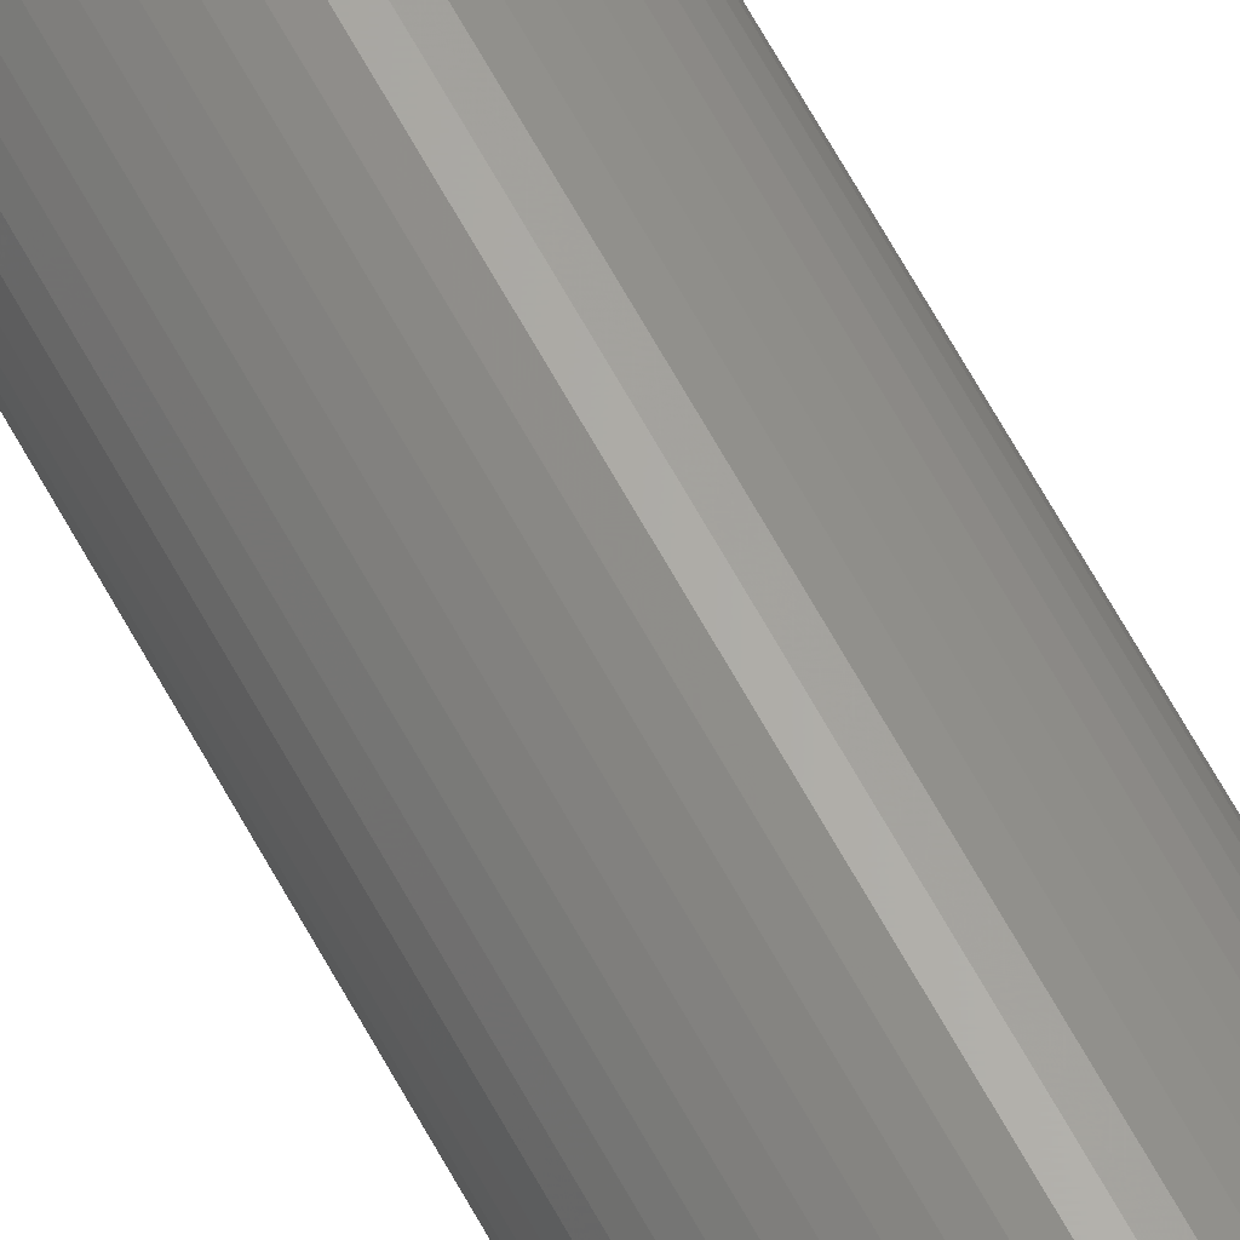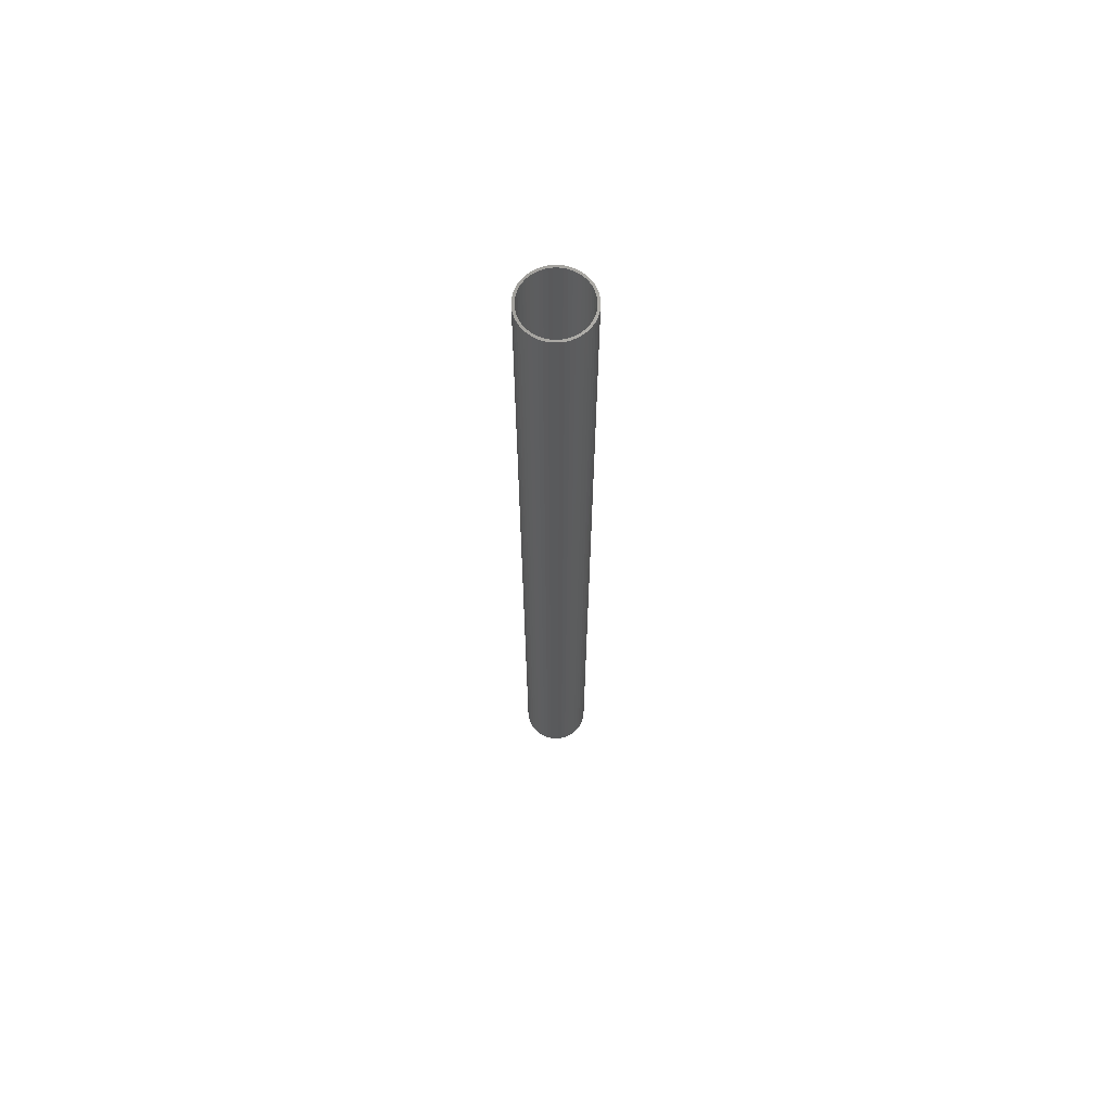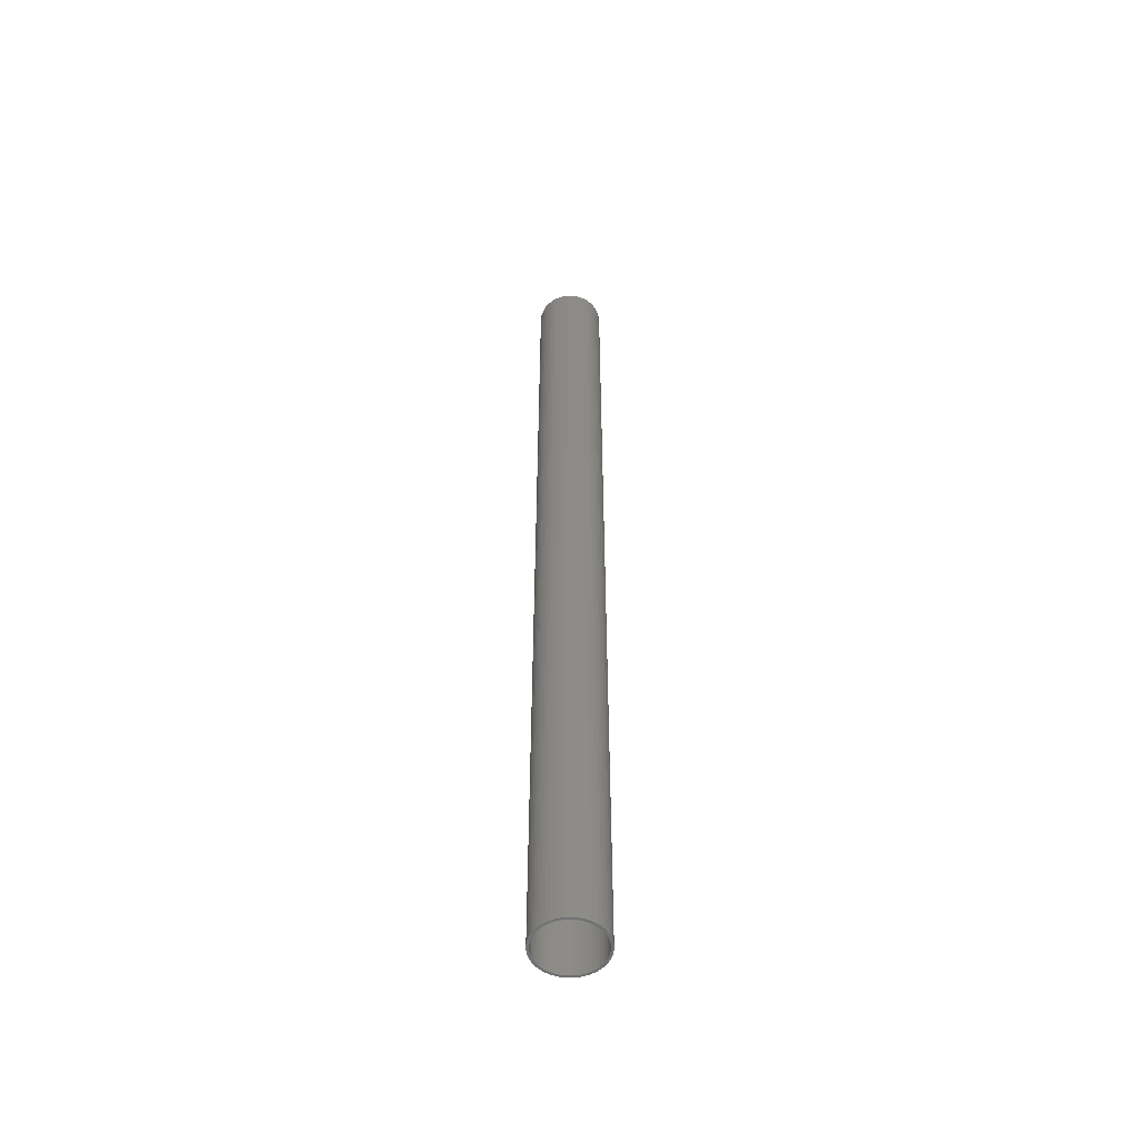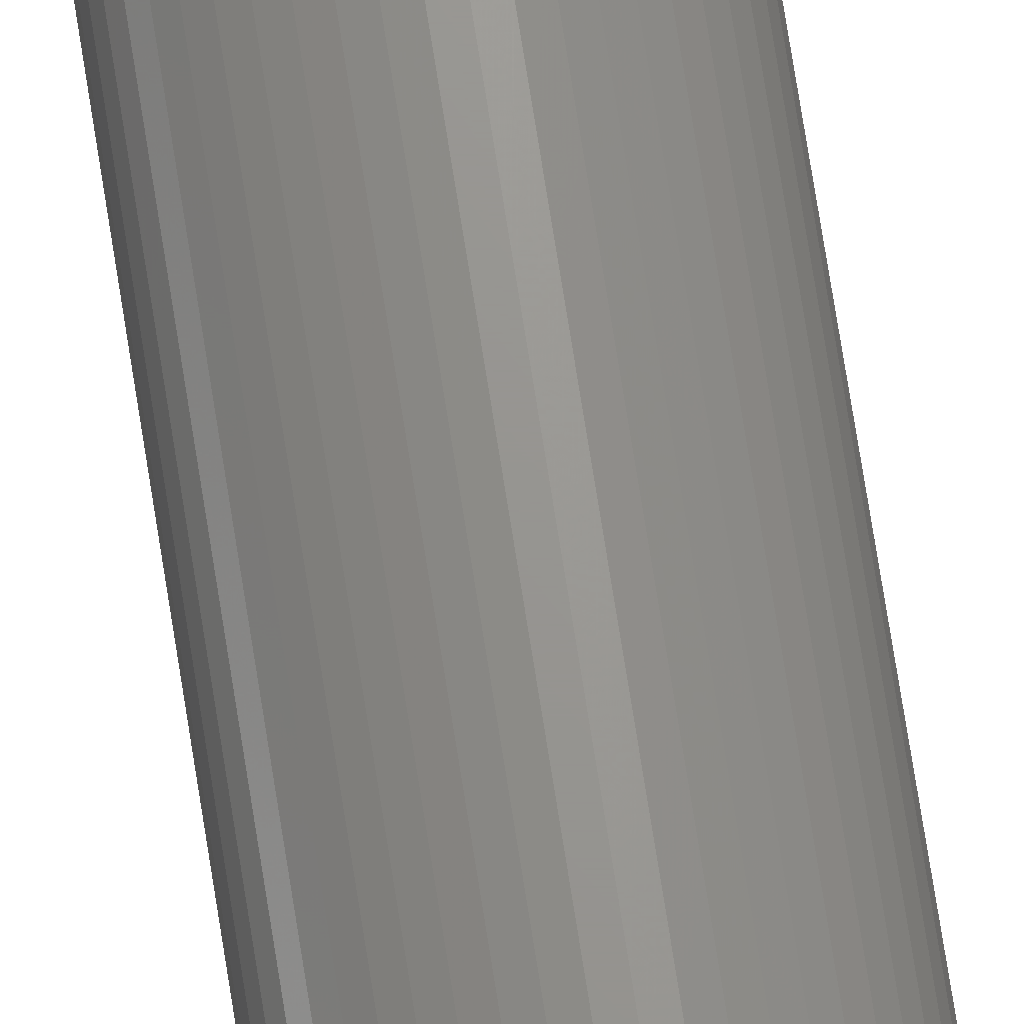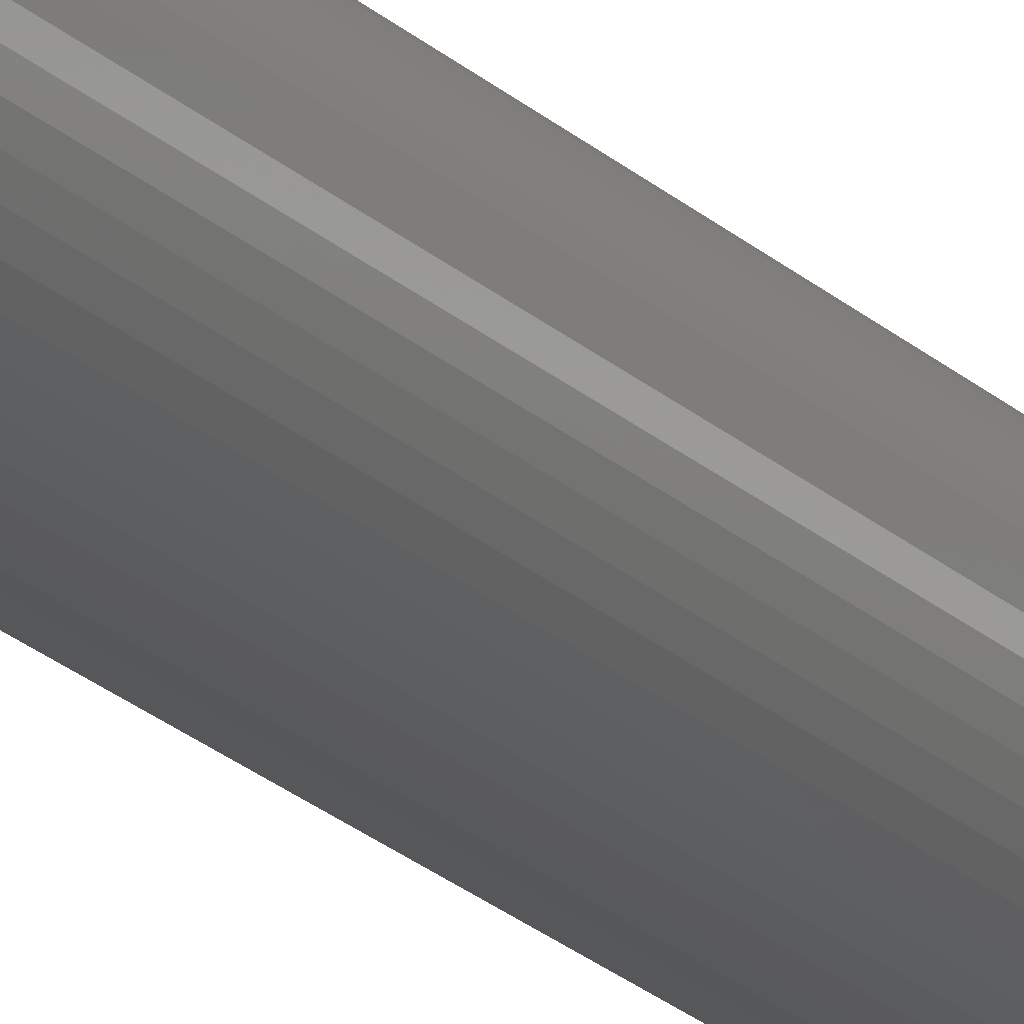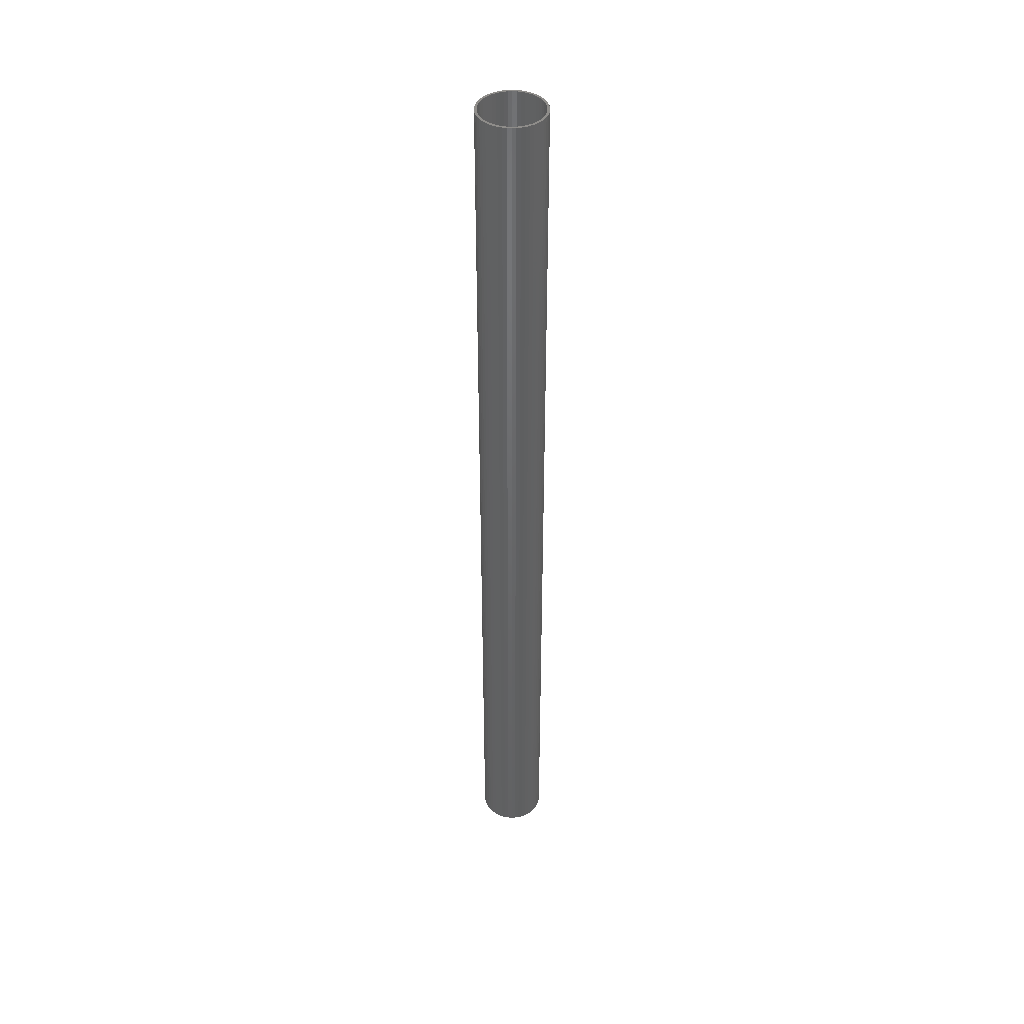
<metadata>
{"format":"stl","ext":"stl","renderer":"f3d","projection":"perspective","resolution":1024,"background":"white","views":[{"elev":64.7,"azim":151.5,"up":"+Y"},{"elev":66.8,"azim":6.6,"up":"+Z"},{"elev":-53.3,"azim":-49.2,"up":"+Z"},{"elev":70.5,"azim":-8.8,"up":"+Y"},{"elev":-21.6,"azim":-148.0,"up":"+Y"},{"elev":42.3,"azim":-139.7,"up":"+Z"}]}
</metadata>
<code>
# stl→obj: 200 verts, 400 faces
v 3.5 0 50
v 3.472 0.4387 -50
v 3.472 0.4387 50
v 3.5 0 -50
v -3.5 0 -50
v -3.472 0.4387 50
v -3.472 0.4387 -50
v -3.5 0 50
v 0.2198 3.493 -50
v -0.2198 3.493 50
v 0.2198 3.493 50
v -0.2198 3.493 -50
v 2.551 2.396 -50
v 2.231 2.697 50
v 2.551 2.396 50
v 2.231 2.697 -50
v -2.231 2.697 -50
v -2.551 2.396 50
v -2.231 2.697 50
v -2.551 2.396 -50
v -1.082 3.329 -50
v -1.49 3.167 50
v -1.082 3.329 50
v -1.49 3.167 -50
v 3.254 1.288 50
v 3.067 1.686 -50
v 3.067 1.686 50
v 3.254 1.288 -50
v 3.39 0.8704 -50
v 3.39 0.8704 50
v 2.832 2.057 -50
v 2.832 2.057 50
v 1.49 3.167 -50
v 1.082 3.329 50
v 1.49 3.167 50
v 1.082 3.329 -50
v 1.875 2.955 50
v 1.875 2.955 -50
v -3.067 1.686 -50
v -2.832 2.057 50
v -2.832 2.057 -50
v -3.067 1.686 50
v -3.39 0.8704 -50
v -3.254 1.288 50
v -3.254 1.288 -50
v -3.39 0.8704 50
v -1.875 2.955 -50
v -1.875 2.955 50
v -0.6558 3.438 50
v -0.6558 3.438 -50
v 3.472 -0.4387 50
v 3.472 -0.4387 -50
v -1.082 -3.329 -50
v -0.6558 -3.438 50
v -1.082 -3.329 50
v -0.6558 -3.438 -50
v -3.067 -1.686 -50
v -3.254 -1.288 50
v -3.254 -1.288 -50
v -3.067 -1.686 50
v 0.2198 -3.493 -50
v 0.6558 -3.438 50
v 0.2198 -3.493 50
v 0.6558 -3.438 -50
v 0.6558 3.438 50
v 0.6558 3.438 -50
v 3.254 -1.288 50
v 3.39 -0.8704 -50
v 3.39 -0.8704 50
v 3.254 -1.288 -50
v -3.39 -0.8704 50
v -3.39 -0.8704 -50
v 1.082 -3.329 -50
v 1.49 -3.167 50
v 1.082 -3.329 50
v 1.49 -3.167 -50
v 3.25 0 50
v 3.224 0.4073 50
v 3.148 0.8082 50
v 3.224 -0.4073 50
v 3.022 1.196 50
v 2.848 1.566 50
v 2.629 1.91 50
v 2.369 2.225 50
v 2.072 2.504 50
v 1.741 2.744 50
v 1.384 2.941 50
v 1.004 3.091 50
v 0.609 3.192 50
v 0.2041 3.244 50
v -0.2041 3.244 50
v -0.609 3.192 50
v -1.004 3.091 50
v -1.384 2.941 50
v -1.741 2.744 50
v -2.072 2.504 50
v -2.369 2.225 50
v -2.629 1.91 50
v -2.848 1.566 50
v -3.022 1.196 50
v -3.148 0.8082 50
v -3.224 0.4073 50
v 3.148 -0.8082 50
v 3.022 -1.196 50
v 3.067 -1.686 50
v 2.848 -1.566 50
v 2.832 -2.057 50
v 2.629 -1.91 50
v 2.551 -2.396 50
v 2.369 -2.225 50
v 2.231 -2.697 50
v 2.072 -2.504 50
v 1.875 -2.955 50
v 1.741 -2.744 50
v 1.384 -2.941 50
v 1.004 -3.091 50
v 0.609 -3.192 50
v 0.2041 -3.244 50
v -0.2041 -3.244 50
v -0.2198 -3.493 50
v -0.609 -3.192 50
v -1.004 -3.091 50
v -1.384 -2.941 50
v -1.49 -3.167 50
v -1.741 -2.744 50
v -1.875 -2.955 50
v -2.072 -2.504 50
v -2.231 -2.697 50
v -2.369 -2.225 50
v -2.551 -2.396 50
v -2.629 -1.91 50
v -2.832 -2.057 50
v -2.848 -1.566 50
v -3.022 -1.196 50
v -3.148 -0.8082 50
v -3.224 -0.4073 50
v -3.472 -0.4387 50
v -3.25 0 50
v 2.231 -2.697 -50
v 2.551 -2.396 -50
v 3.067 -1.686 -50
v 2.832 -2.057 -50
v -0.2198 -3.493 -50
v -1.49 -3.167 -50
v -2.551 -2.396 -50
v -2.832 -2.057 -50
v -3.472 -0.4387 -50
v 3.25 0 -50
v 3.224 -0.4073 -50
v 3.148 -0.8082 -50
v 3.224 0.4073 -50
v 3.022 -1.196 -50
v 2.848 -1.566 -50
v 2.629 -1.91 -50
v 2.369 -2.225 -50
v 2.072 -2.504 -50
v 1.875 -2.955 -50
v 1.741 -2.744 -50
v 1.384 -2.941 -50
v 1.004 -3.091 -50
v 0.609 -3.192 -50
v 0.2041 -3.244 -50
v -0.2041 -3.244 -50
v -0.609 -3.192 -50
v -1.004 -3.091 -50
v -1.384 -2.941 -50
v -1.741 -2.744 -50
v -1.875 -2.955 -50
v -2.072 -2.504 -50
v -2.231 -2.697 -50
v -2.369 -2.225 -50
v -2.629 -1.91 -50
v -2.848 -1.566 -50
v -3.022 -1.196 -50
v -3.148 -0.8082 -50
v -3.224 -0.4073 -50
v 3.148 0.8082 -50
v 3.022 1.196 -50
v 2.848 1.566 -50
v 2.629 1.91 -50
v 2.369 2.225 -50
v 2.072 2.504 -50
v 1.741 2.744 -50
v 1.384 2.941 -50
v 1.004 3.091 -50
v 0.609 3.192 -50
v 0.2041 3.244 -50
v -0.2041 3.244 -50
v -0.609 3.192 -50
v -1.004 3.091 -50
v -1.384 2.941 -50
v -1.741 2.744 -50
v -2.072 2.504 -50
v -2.369 2.225 -50
v -2.629 1.91 -50
v -2.848 1.566 -50
v -3.022 1.196 -50
v -3.148 0.8082 -50
v -3.224 0.4073 -50
v -3.25 0 -50
f 1 2 3
f 2 1 4
f 5 6 7
f 6 5 8
f 9 10 11
f 10 9 12
f 13 14 15
f 14 13 16
f 17 18 19
f 18 17 20
f 21 22 23
f 22 21 24
f 25 26 27
f 26 25 28
f 3 29 30
f 29 3 2
f 27 31 32
f 31 27 26
f 33 34 35
f 34 33 36
f 16 37 14
f 37 16 38
f 39 40 41
f 40 39 42
f 41 18 20
f 18 41 40
f 43 44 45
f 44 43 46
f 47 19 48
f 19 47 17
f 12 49 10
f 49 12 50
f 51 4 1
f 4 51 52
f 53 54 55
f 54 53 56
f 57 58 59
f 58 57 60
f 61 62 63
f 62 61 64
f 30 28 25
f 28 30 29
f 32 13 15
f 13 32 31
f 36 65 34
f 65 36 66
f 66 11 65
f 11 66 9
f 38 35 37
f 35 38 33
f 45 42 39
f 42 45 44
f 50 23 49
f 23 50 21
f 67 68 69
f 68 67 70
f 69 52 51
f 52 69 68
f 59 71 72
f 71 59 58
f 73 74 75
f 74 73 76
f 64 75 62
f 75 64 73
f 77 1 3
f 78 3 30
f 1 77 51
f 79 30 25
f 80 51 77
f 51 80 69
f 3 78 77
f 30 79 78
f 81 25 27
f 25 81 79
f 27 82 81
f 32 82 27
f 32 83 82
f 15 83 32
f 15 84 83
f 14 84 15
f 14 85 84
f 37 85 14
f 37 86 85
f 35 86 37
f 35 87 86
f 34 87 35
f 34 88 87
f 65 88 34
f 65 89 88
f 11 89 65
f 11 90 89
f 11 91 90
f 10 91 11
f 10 92 91
f 49 92 10
f 49 93 92
f 23 93 49
f 23 94 93
f 22 94 23
f 22 95 94
f 48 95 22
f 48 96 95
f 19 96 48
f 19 97 96
f 18 97 19
f 18 98 97
f 40 98 18
f 40 99 98
f 42 99 40
f 99 42 100
f 44 100 42
f 100 44 101
f 101 46 102
f 46 101 44
f 103 69 80
f 69 103 67
f 104 67 103
f 67 104 105
f 106 105 104
f 106 107 105
f 108 107 106
f 108 109 107
f 110 109 108
f 110 111 109
f 112 111 110
f 112 113 111
f 114 113 112
f 114 74 113
f 115 74 114
f 115 75 74
f 116 75 115
f 116 62 75
f 117 62 116
f 117 63 62
f 118 63 117
f 119 63 118
f 119 120 63
f 121 120 119
f 121 54 120
f 122 54 121
f 122 55 54
f 123 55 122
f 123 124 55
f 125 124 123
f 125 126 124
f 127 126 125
f 127 128 126
f 129 128 127
f 129 130 128
f 131 130 129
f 131 132 130
f 133 132 131
f 60 133 134
f 133 60 132
f 58 134 135
f 71 135 136
f 134 58 60
f 137 136 138
f 6 102 46
f 102 6 138
f 135 71 58
f 8 138 6
f 136 137 71
f 138 8 137
f 7 46 43
f 46 7 6
f 24 48 22
f 48 24 47
f 139 109 111
f 109 139 140
f 107 141 105
f 141 107 142
f 143 63 120
f 63 143 61
f 144 55 124
f 55 144 53
f 145 132 146
f 132 145 130
f 147 8 5
f 8 147 137
f 148 4 52
f 149 52 68
f 4 148 2
f 150 68 70
f 151 2 148
f 2 151 29
f 52 149 148
f 68 150 149
f 152 70 141
f 70 152 150
f 141 153 152
f 142 153 141
f 142 154 153
f 140 154 142
f 140 155 154
f 139 155 140
f 139 156 155
f 157 156 139
f 157 158 156
f 76 158 157
f 76 159 158
f 73 159 76
f 73 160 159
f 64 160 73
f 64 161 160
f 61 161 64
f 61 162 161
f 61 163 162
f 143 163 61
f 143 164 163
f 56 164 143
f 56 165 164
f 53 165 56
f 53 166 165
f 144 166 53
f 144 167 166
f 168 167 144
f 168 169 167
f 170 169 168
f 170 171 169
f 145 171 170
f 145 172 171
f 146 172 145
f 146 173 172
f 57 173 146
f 173 57 174
f 59 174 57
f 174 59 175
f 175 72 176
f 72 175 59
f 177 29 151
f 29 177 28
f 178 28 177
f 28 178 26
f 179 26 178
f 179 31 26
f 180 31 179
f 180 13 31
f 181 13 180
f 181 16 13
f 182 16 181
f 182 38 16
f 183 38 182
f 183 33 38
f 184 33 183
f 184 36 33
f 185 36 184
f 185 66 36
f 186 66 185
f 186 9 66
f 187 9 186
f 188 9 187
f 188 12 9
f 189 12 188
f 189 50 12
f 190 50 189
f 190 21 50
f 191 21 190
f 191 24 21
f 192 24 191
f 192 47 24
f 193 47 192
f 193 17 47
f 194 17 193
f 194 20 17
f 195 20 194
f 195 41 20
f 196 41 195
f 39 196 197
f 196 39 41
f 45 197 198
f 43 198 199
f 197 45 39
f 7 199 200
f 147 176 72
f 176 147 200
f 198 43 45
f 5 200 147
f 199 7 43
f 200 5 7
f 72 137 147
f 137 72 71
f 76 113 74
f 113 76 157
f 105 70 67
f 70 105 141
f 56 120 54
f 120 56 143
f 170 126 128
f 126 170 168
f 145 128 130
f 128 145 170
f 146 60 57
f 60 146 132
f 157 111 113
f 111 157 139
f 109 142 107
f 142 109 140
f 168 124 126
f 124 168 144
f 148 78 151
f 78 148 77
f 138 199 102
f 199 138 200
f 188 90 91
f 90 188 187
f 162 119 118
f 119 162 163
f 155 108 154
f 108 155 110
f 182 84 85
f 84 182 181
f 194 96 97
f 96 194 193
f 191 93 94
f 93 191 190
f 178 82 179
f 82 178 81
f 179 83 180
f 83 179 82
f 185 87 88
f 87 185 184
f 186 88 89
f 88 186 185
f 183 85 86
f 85 183 182
f 100 196 99
f 196 100 197
f 98 194 97
f 194 98 195
f 101 197 100
f 197 101 198
f 192 94 95
f 94 192 191
f 189 91 92
f 91 189 188
f 161 118 117
f 118 161 162
f 158 115 114
f 115 158 159
f 177 81 178
f 81 177 79
f 151 79 177
f 79 151 78
f 180 84 181
f 84 180 83
f 187 89 90
f 89 187 186
f 184 86 87
f 86 184 183
f 99 195 98
f 195 99 196
f 102 198 101
f 198 102 199
f 193 95 96
f 95 193 192
f 190 92 93
f 92 190 189
f 149 77 148
f 77 149 80
f 152 103 150
f 103 152 104
f 150 80 149
f 80 150 103
f 133 174 134
f 174 133 173
f 156 114 112
f 114 156 158
f 154 106 153
f 106 154 108
f 134 175 135
f 175 134 174
f 136 200 138
f 200 136 176
f 155 112 110
f 112 155 156
f 160 117 116
f 117 160 161
f 153 104 152
f 104 153 106
f 163 121 119
f 121 163 164
f 164 122 121
f 122 164 165
f 129 172 131
f 172 129 171
f 169 129 127
f 129 169 171
f 135 176 136
f 176 135 175
f 167 127 125
f 127 167 169
f 131 173 133
f 173 131 172
f 159 116 115
f 116 159 160
f 165 123 122
f 123 165 166
f 166 125 123
f 125 166 167

</code>
